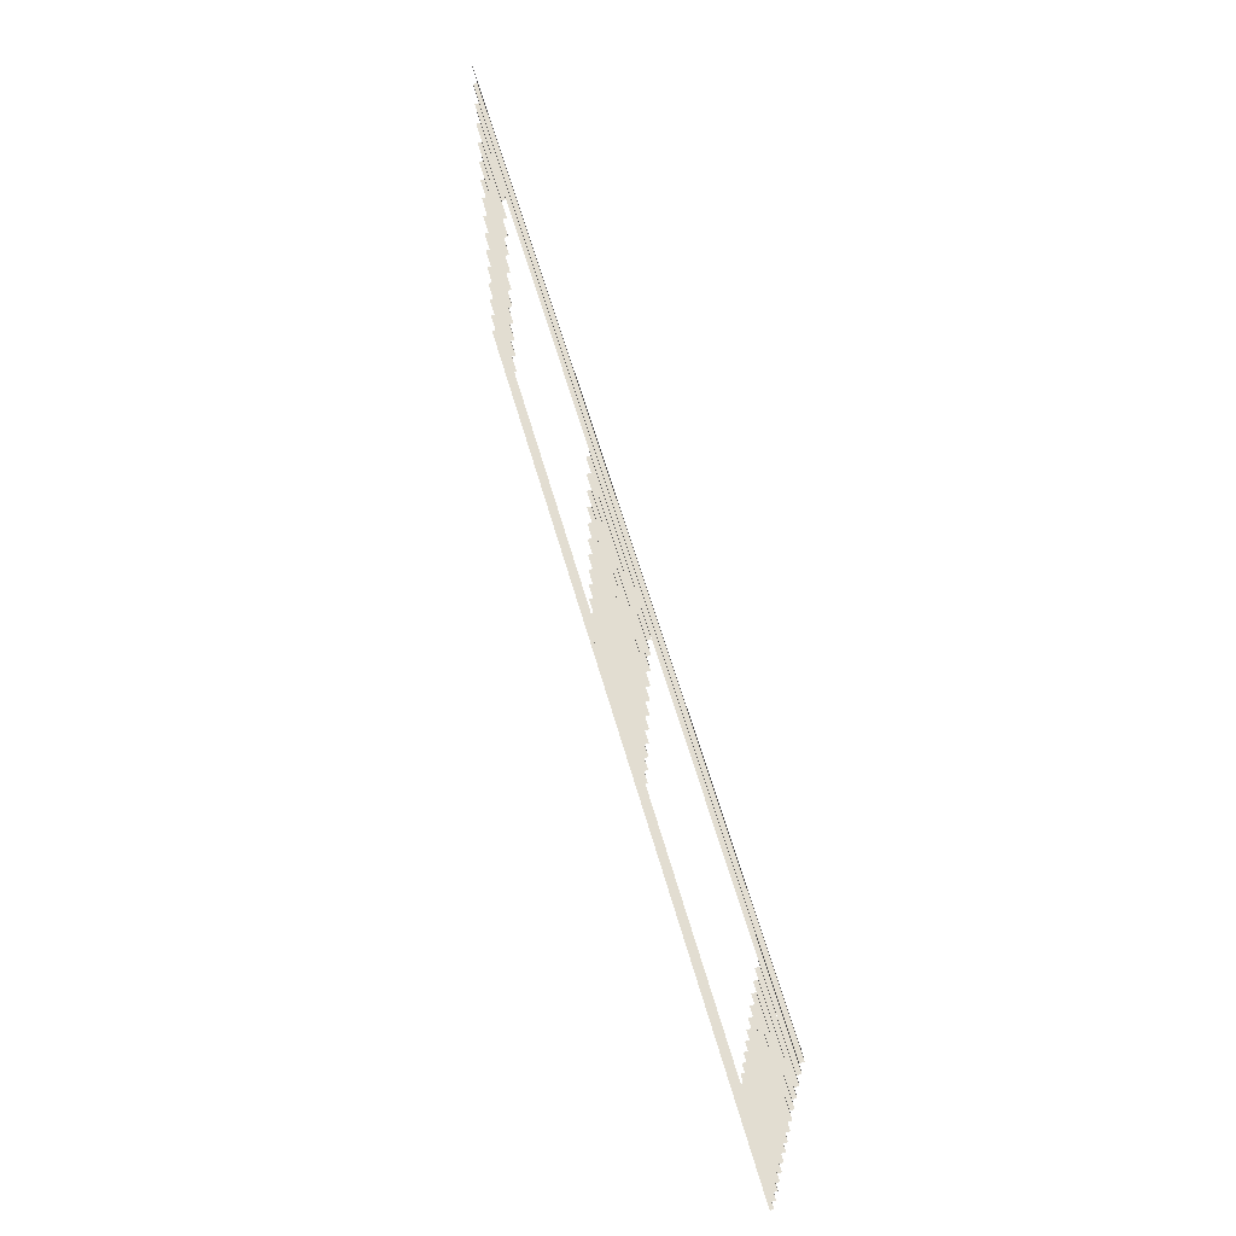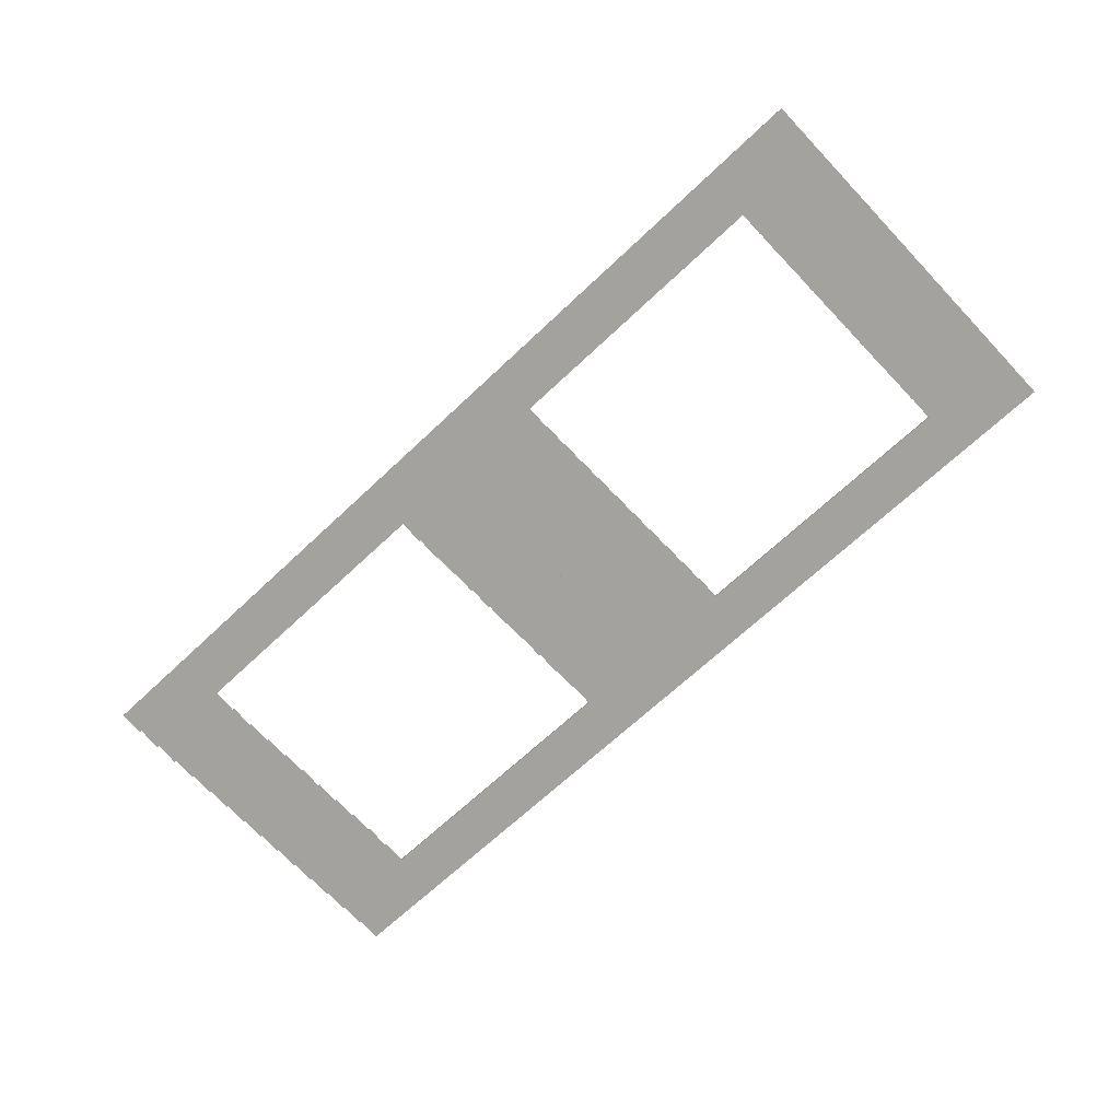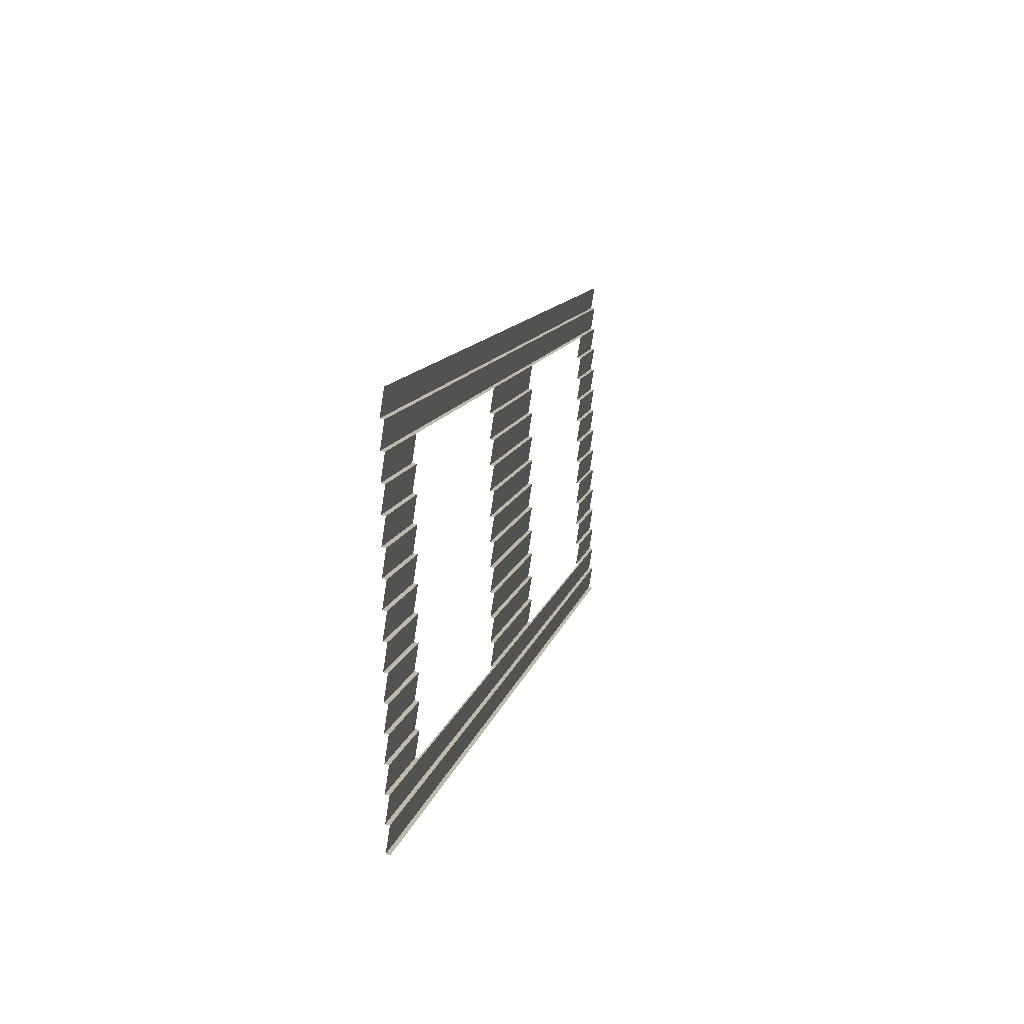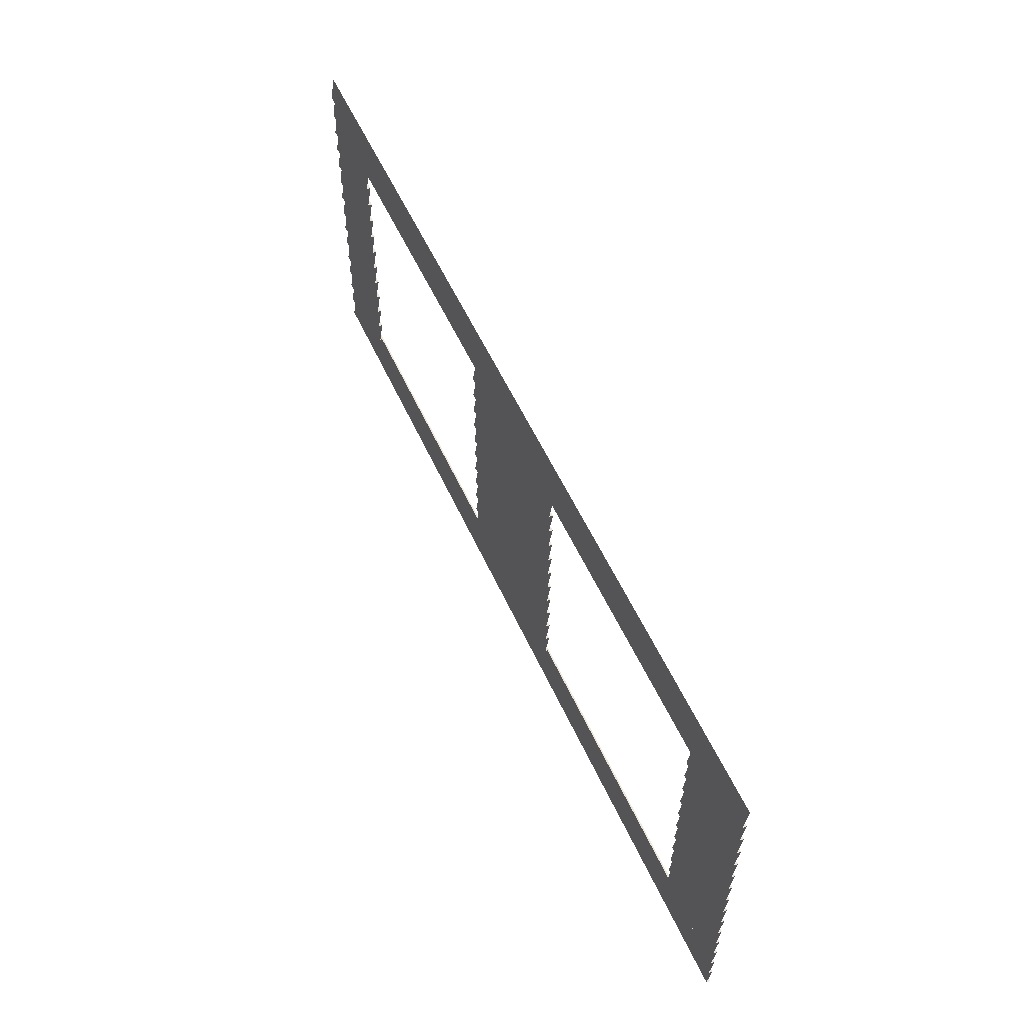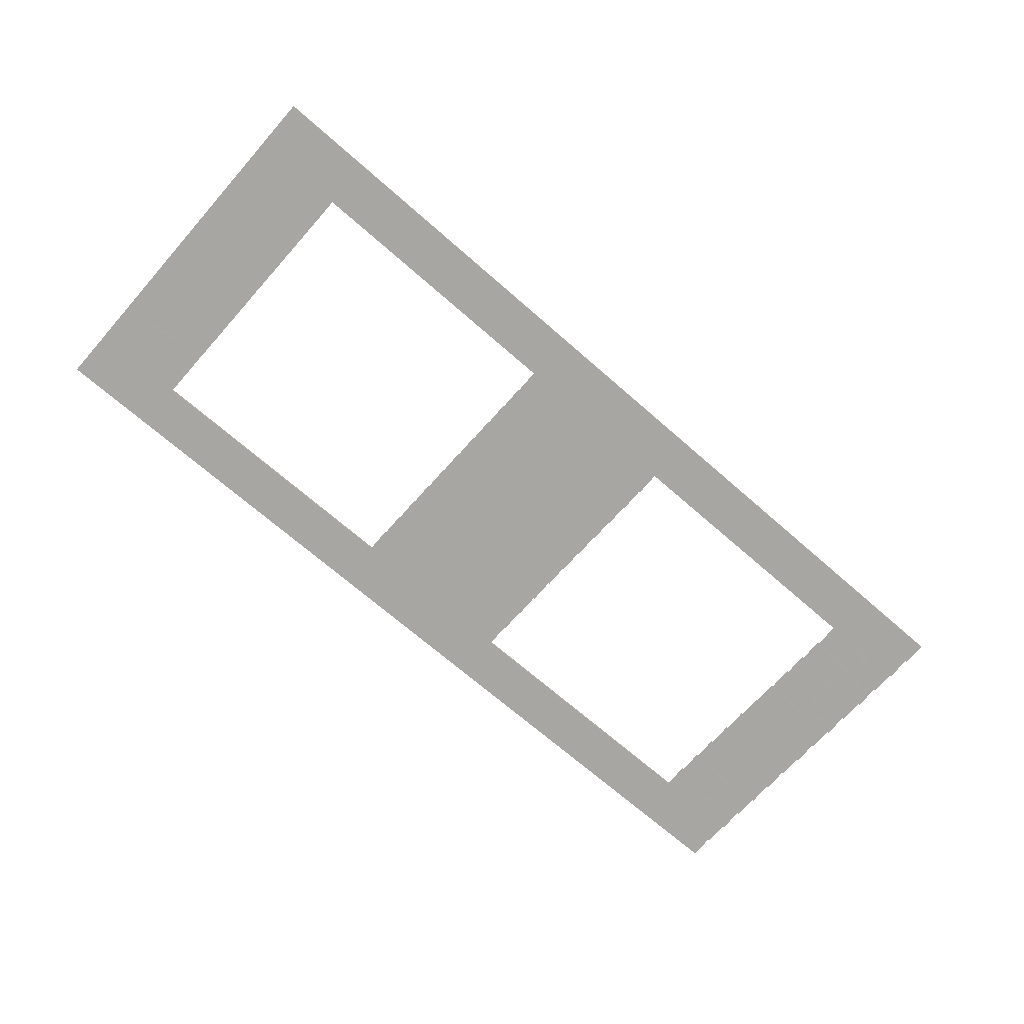
<metadata>
{"format":"obj","ext":"obj","renderer":"f3d","projection":"perspective","resolution":1024,"background":"white","views":[{"elev":59.6,"azim":-104.2,"up":"+Y"},{"elev":-68.4,"azim":43.6,"up":"+Z"},{"elev":11.4,"azim":103.8,"up":"+Y"},{"elev":55.8,"azim":67.2,"up":"+Y"},{"elev":-66.2,"azim":-41.4,"up":"+Z"}]}
</metadata>
<code>
o fh3-siding-f2b-lap-2bed-surface
v 17.18 14.5 -161.3
v 15.38 14 -161.1
v 17.19 14 -161.2
v 13.57 14 -161.1
v 13.57 14.5 -161.2
v 22.85 14 -161.4
v 24.71 13.99 -161.4
v 24.71 14 -161.4
v 17.18 14 -161.2
v 13.57 14 -161.1
v 6.051 13.99 -161
v 7.91 14 -161
v 6.053 14 -160.9
v 23.78 14 -161.3
v 22.85 14 -161.3
v 6.982 14 -160.9
v 7.911 14 -160.9
v 6.052 14.25 -160.9
v 6.051 14.5 -161
v 7.909 14.5 -161
v 24.71 14.25 -161.4
v 22.85 14.5 -161.4
v 24.71 14.5 -161.4
v 15.38 15.52 -161.1
v 13.57 15.51 -161.2
v 17.18 15.51 -161.3
v 17.19 15.52 -161.2
v 13.57 15.52 -161.1
v 17.18 16.02 -161.3
v 13.57 16.02 -161.2
v 23.78 15.52 -161.3
v 22.85 15.51 -161.4
v 24.71 15.51 -161.4
v 24.71 15.52 -161.4
v 22.85 15.52 -161.3
v 24.71 15.77 -161.4
v 22.85 16.02 -161.4
v 24.71 16.02 -161.4
v 6.982 15.52 -160.9
v 6.051 15.51 -161
v 7.909 15.51 -161
v 7.911 15.52 -160.9
v 6.053 15.52 -160.9
v 6.052 15.77 -160.9
v 6.051 16.02 -161
v 7.909 16.02 -161
v 15.38 15.02 -161.1
v 13.57 15 -161.2
v 17.18 15 -161.3
v 17.19 15.02 -161.2
v 13.57 15.02 -161.1
v 23.78 15.02 -161.3
v 22.85 15 -161.4
v 24.71 15 -161.4
v 24.71 15.02 -161.4
v 22.85 15.02 -161.3
v 24.71 15.26 -161.4
v 6.982 15.02 -160.9
v 6.051 15 -161
v 7.909 15 -161
v 7.911 15.02 -160.9
v 6.053 15.02 -160.9
v 6.052 15.26 -160.9
v 15.38 14.51 -161.1
v 17.19 14.51 -161.2
v 13.57 14.51 -161.1
v 23.78 14.51 -161.3
v 24.71 14.51 -161.4
v 22.85 14.51 -161.3
v 24.71 14.76 -161.4
v 6.982 14.51 -160.9
v 7.911 14.51 -160.9
v 6.053 14.51 -160.9
v 6.052 14.76 -160.9
v 15.38 18.06 -161.1
v 13.57 18.04 -161.2
v 17.18 18.04 -161.3
v 17.19 18.06 -161.2
v 13.57 18.06 -161.1
v 17.18 18.55 -161.3
v 13.57 18.55 -161.2
v 22.85 18.04 -161.4
v 24.71 18.04 -161.4
v 23.78 18.06 -161.3
v 22.85 18.06 -161.3
v 24.71 18.06 -161.4
v 24.71 18.55 -161.4
v 22.85 18.55 -161.4
v 6.982 18.06 -160.9
v 6.051 18.04 -161
v 7.909 18.04 -161
v 7.911 18.06 -160.9
v 6.053 18.06 -160.9
v 7.909 18.55 -161
v 6.051 18.55 -161
v 15.38 17.55 -161.1
v 13.57 17.54 -161.2
v 17.18 17.54 -161.3
v 17.19 17.55 -161.2
v 13.57 17.55 -161.1
v 22.85 17.54 -161.4
v 24.71 17.54 -161.4
v 23.78 17.55 -161.3
v 22.85 17.55 -161.3
v 24.71 17.55 -161.4
v 6.982 17.55 -160.9
v 6.051 17.54 -161
v 7.909 17.54 -161
v 7.911 17.55 -160.9
v 6.053 17.55 -160.9
v 15.38 17.04 -161.1
v 13.57 17.03 -161.2
v 17.18 17.03 -161.3
v 17.19 17.04 -161.2
v 13.57 17.04 -161.1
v 22.85 17.03 -161.4
v 24.71 17.03 -161.4
v 23.78 17.04 -161.3
v 22.85 17.04 -161.3
v 24.71 17.04 -161.4
v 6.982 17.04 -160.9
v 6.051 17.03 -161
v 7.909 17.03 -161
v 7.911 17.04 -160.9
v 6.053 17.04 -160.9
v 15.38 18.56 -161.1
v 17.19 18.56 -161.2
v 13.57 18.56 -161.1
v 17.18 19.06 -161.3
v 13.57 19.06 -161.2
v 23.78 18.56 -161.3
v 22.85 18.56 -161.3
v 24.71 18.56 -161.4
v 24.71 18.81 -161.4
v 22.85 19.06 -161.4
v 24.71 19.06 -161.4
v 6.982 18.56 -160.9
v 7.911 18.56 -160.9
v 6.053 18.56 -160.9
v 6.052 18.81 -160.9
v 6.051 19.06 -161
v 7.909 19.06 -161
v 15.38 19.07 -161.1
v 17.19 19.07 -161.2
v 13.57 19.07 -161.1
v 17.18 19.56 -161.3
v 13.57 19.56 -161.2
v 23.78 19.07 -161.3
v 22.85 19.07 -161.3
v 24.71 19.07 -161.4
v 24.71 19.56 -161.4
v 22.85 19.56 -161.4
v 6.982 19.07 -160.9
v 7.911 19.07 -160.9
v 6.053 19.07 -160.9
v 7.909 19.56 -161
v 6.051 19.56 -161
v 15.38 16.54 -161.1
v 13.57 16.52 -161.2
v 17.18 16.52 -161.3
v 17.19 16.54 -161.2
v 13.57 16.54 -161.1
v 22.85 16.52 -161.4
v 24.71 16.52 -161.4
v 23.78 16.54 -161.3
v 22.85 16.54 -161.3
v 24.71 16.54 -161.4
v 24.71 16.78 -161.4
v 6.982 16.54 -160.9
v 6.051 16.52 -161
v 7.909 16.52 -161
v 7.911 16.54 -160.9
v 6.053 16.54 -160.9
v 6.052 16.78 -160.9
v 15.38 16.03 -161.1
v 17.19 16.03 -161.2
v 13.57 16.03 -161.1
v 23.78 16.03 -161.3
v 24.71 16.03 -161.4
v 22.85 16.03 -161.3
v 24.71 16.28 -161.4
v 6.982 16.03 -160.9
v 7.911 16.03 -160.9
v 6.053 16.03 -160.9
v 6.052 16.28 -160.9
v 15.38 12.99 -161.1
v 6.051 12.98 -161
v 24.71 12.98 -161.4
v 24.71 12.99 -161.4
v 6.053 12.99 -160.9
v 6.051 13.49 -161
v 6.052 13.24 -160.9
v 24.71 13.24 -161.4
v 24.71 13.49 -161.4
v 15.38 13.5 -161.1
v 24.71 13.5 -161.4
v 6.053 13.5 -160.9
v 6.052 13.75 -160.9
v 24.71 13.75 -161.4
v 15.38 20.08 -161.1
v 6.051 20.07 -161
v 24.71 20.07 -161.4
v 24.71 20.08 -161.4
v 6.053 20.08 -160.9
v 24.71 20.57 -161.4
v 6.051 20.57 -161
v 15.38 19.57 -161.1
v 24.71 19.57 -161.4
v 6.053 19.57 -160.9
f 1 2 3
f 4 2 5
f 1 5 2
f 6 7 8
f 9 7 6
f 10 11 9
f 7 9 11
f 11 10 12
f 2 10 9
f 13 11 12
f 6 8 14
f 6 14 15
f 9 3 2
f 12 16 13
f 12 17 16
f 10 2 4
f 18 16 17
f 18 13 16
f 19 18 20
f 17 20 18
f 21 14 8
f 21 15 14
f 22 21 23
f 15 21 22
f 24 25 26
f 26 27 24
f 25 24 28
f 29 24 27
f 28 24 30
f 29 30 24
f 31 32 33
f 33 34 31
f 32 31 35
f 36 31 34
f 36 35 31
f 37 36 38
f 35 36 37
f 39 40 41
f 41 42 39
f 40 39 43
f 44 39 42
f 44 43 39
f 45 44 46
f 42 46 44
f 47 48 49
f 49 50 47
f 48 47 51
f 26 47 50
f 51 47 25
f 26 25 47
f 52 53 54
f 54 55 52
f 53 52 56
f 57 52 55
f 57 56 52
f 32 57 33
f 56 57 32
f 58 59 60
f 60 61 58
f 59 58 62
f 63 58 61
f 63 62 58
f 40 63 41
f 61 41 63
f 64 5 1
f 1 65 64
f 5 64 66
f 49 64 65
f 66 64 48
f 49 48 64
f 67 22 23
f 23 68 67
f 22 67 69
f 70 67 68
f 70 69 67
f 53 70 54
f 69 70 53
f 71 19 20
f 20 72 71
f 19 71 73
f 74 71 72
f 74 73 71
f 59 74 60
f 72 60 74
f 75 76 77
f 77 78 75
f 76 75 79
f 80 75 78
f 79 75 81
f 80 81 75
f 82 83 84 85
f 83 86 84
f 87 84 86
f 85 84 88
f 87 88 84
f 89 90 91
f 91 92 89
f 90 89 93
f 94 89 92
f 93 89 95
f 94 95 89
f 96 97 98
f 98 99 96
f 97 96 100
f 77 96 99
f 100 96 76
f 77 76 96
f 101 102 103 104
f 102 105 103
f 83 103 105
f 104 103 82
f 83 82 103
f 106 107 108
f 108 109 106
f 107 106 110
f 91 106 109
f 110 106 90
f 91 90 106
f 111 112 113
f 113 114 111
f 112 111 115
f 98 111 114
f 115 111 97
f 98 97 111
f 116 117 118 119
f 117 120 118
f 102 118 120
f 119 118 101
f 102 101 118
f 121 122 123
f 123 124 121
f 122 121 125
f 108 121 124
f 125 121 107
f 108 107 121
f 126 81 80
f 80 127 126
f 81 126 128
f 129 126 127
f 128 126 130
f 129 130 126
f 88 87 131 132
f 87 133 131
f 134 131 133
f 134 132 131
f 135 134 136
f 132 134 135
f 137 95 94
f 94 138 137
f 95 137 139
f 140 137 138
f 140 139 137
f 141 140 142
f 138 142 140
f 143 130 129
f 129 144 143
f 130 143 145
f 146 143 144
f 145 143 147
f 146 147 143
f 135 136 148 149
f 136 150 148
f 151 148 150
f 149 148 152
f 151 152 148
f 153 141 142
f 142 154 153
f 141 153 155
f 156 153 154
f 155 153 157
f 156 157 153
f 158 159 160
f 160 161 158
f 159 158 162
f 113 158 161
f 162 158 112
f 113 112 158
f 163 164 165 166
f 164 167 165
f 168 165 167
f 168 166 165
f 116 168 117
f 166 168 116
f 169 170 171
f 171 172 169
f 170 169 173
f 174 169 172
f 174 173 169
f 122 174 123
f 172 123 174
f 175 30 29
f 29 176 175
f 30 175 177
f 160 175 176
f 177 175 159
f 160 159 175
f 178 37 38
f 38 179 178
f 37 178 180
f 181 178 179
f 181 180 178
f 163 181 164
f 180 181 163
f 182 45 46
f 46 183 182
f 45 182 184
f 185 182 183
f 185 184 182
f 170 185 171
f 183 171 185
f 186 187 188
f 188 189 186
f 187 186 190
f 191 192 193 194
f 193 186 189
f 190 186 192
f 193 192 186
f 195 191 194
f 194 196 195
f 191 195 197
f 11 198 199 7
f 199 195 196
f 197 195 198
f 199 198 195
f 200 201 202
f 202 203 200
f 201 200 204
f 205 200 203
f 204 200 206
f 205 206 200
f 207 157 151
f 151 208 207
f 157 207 209
f 202 207 208
f 209 207 201
f 202 201 207

</code>
